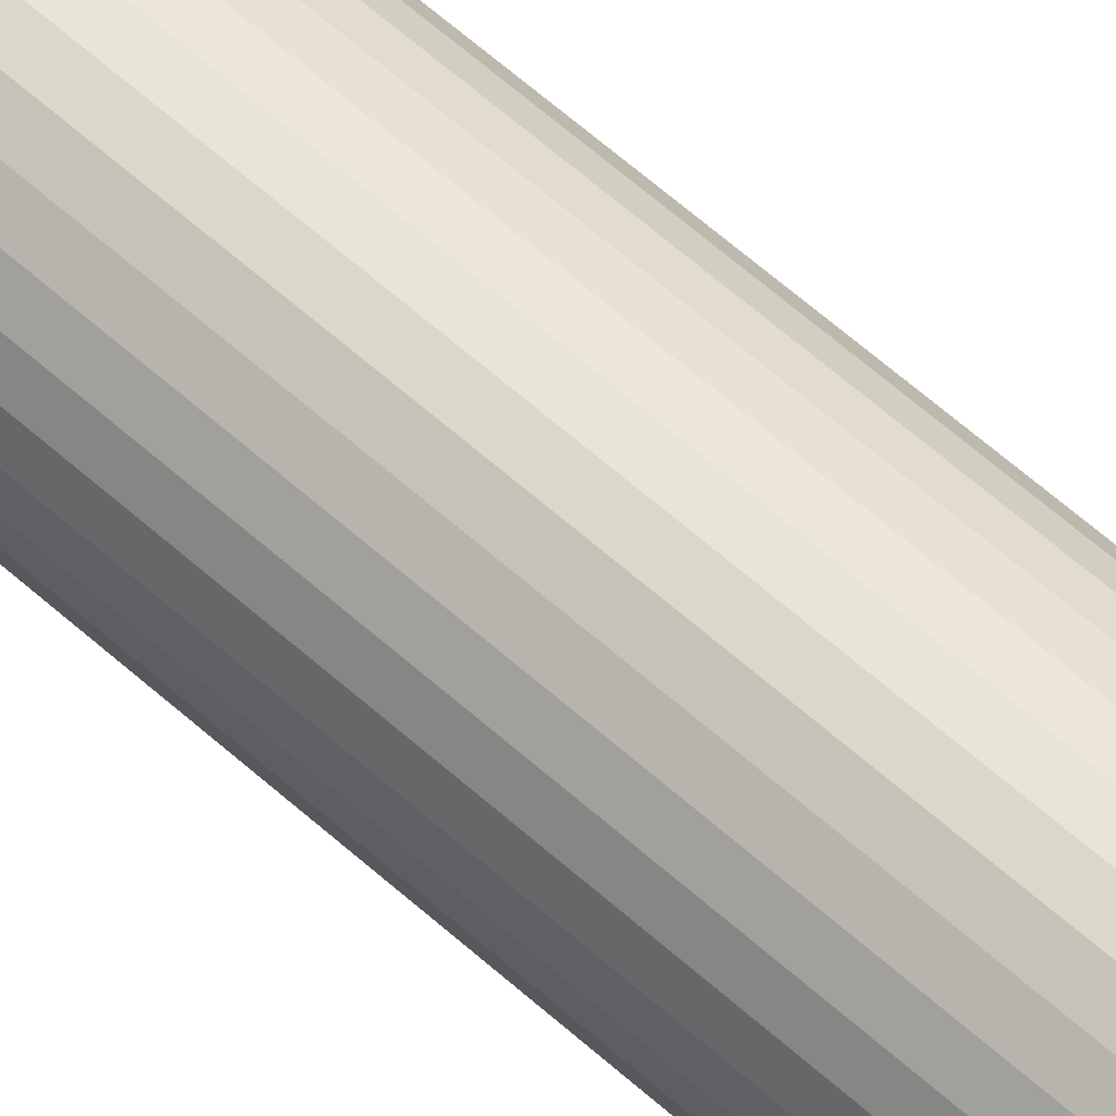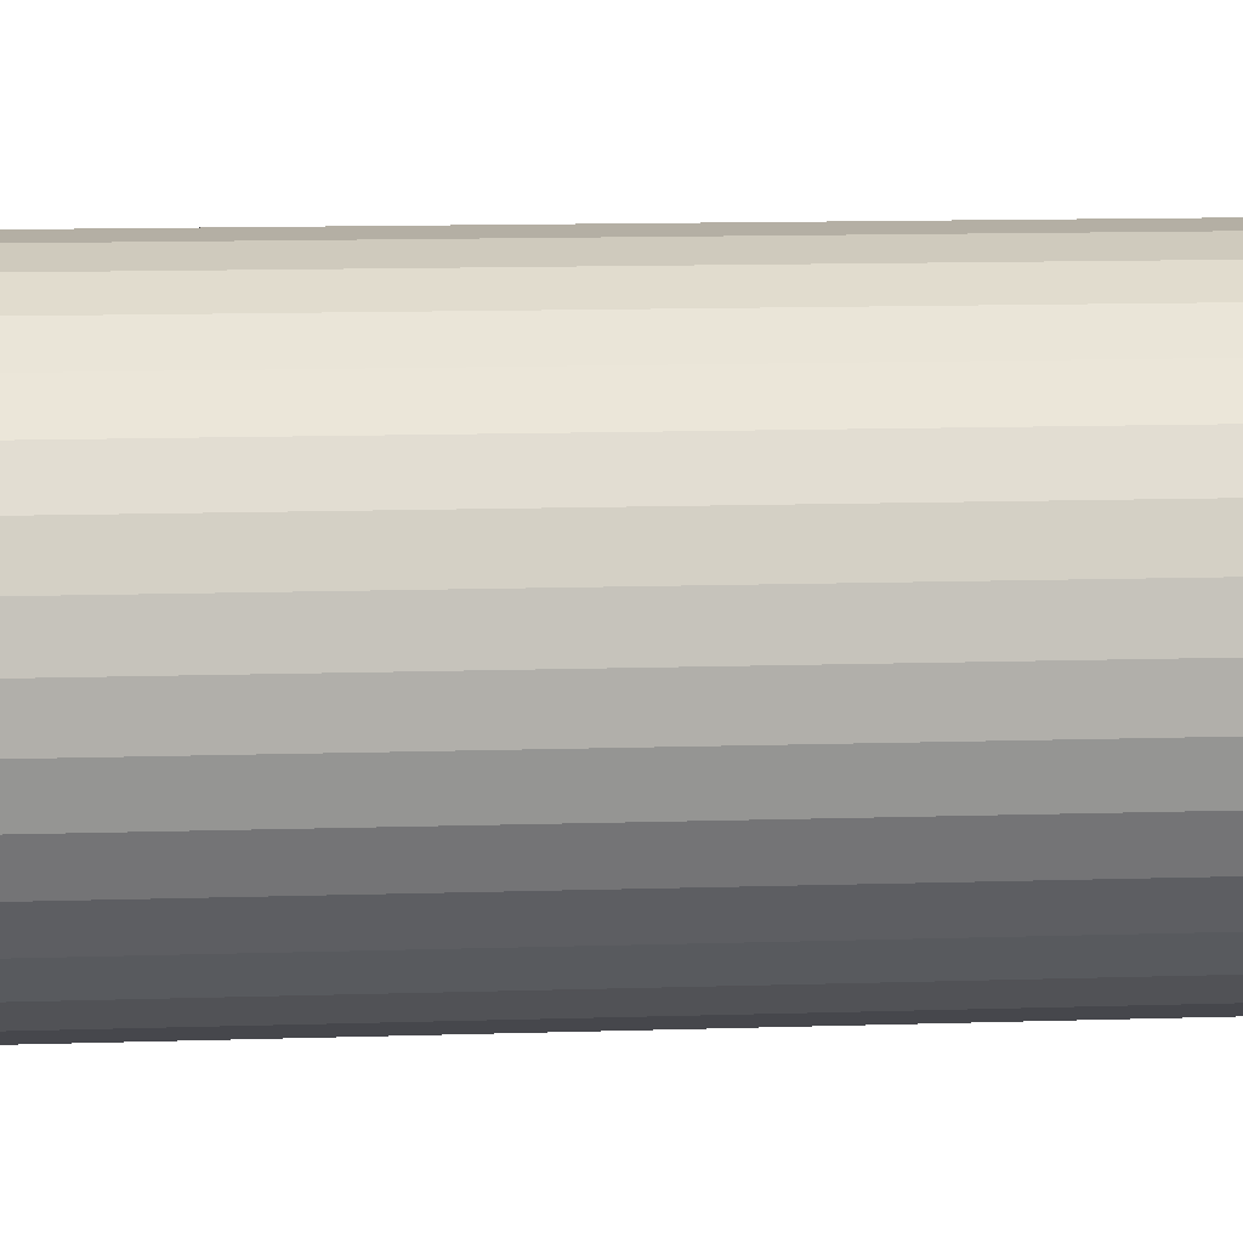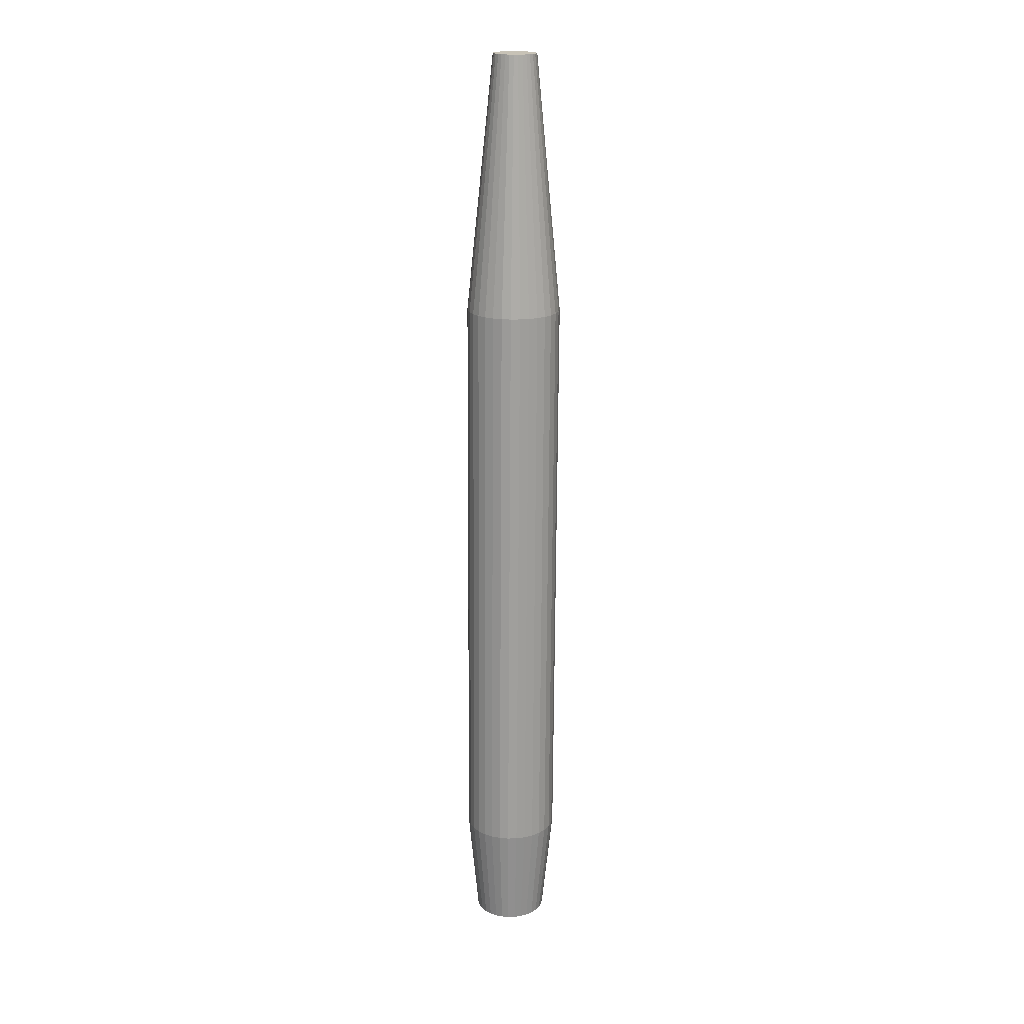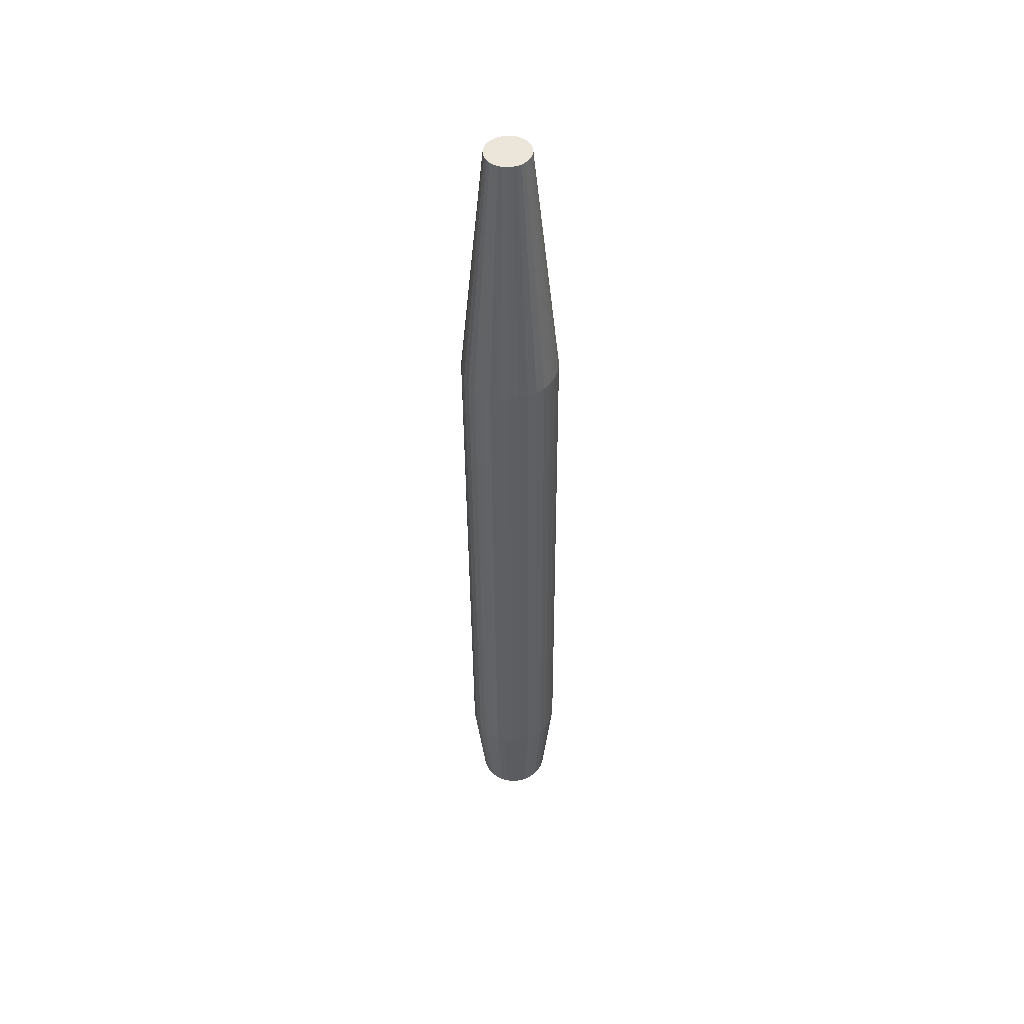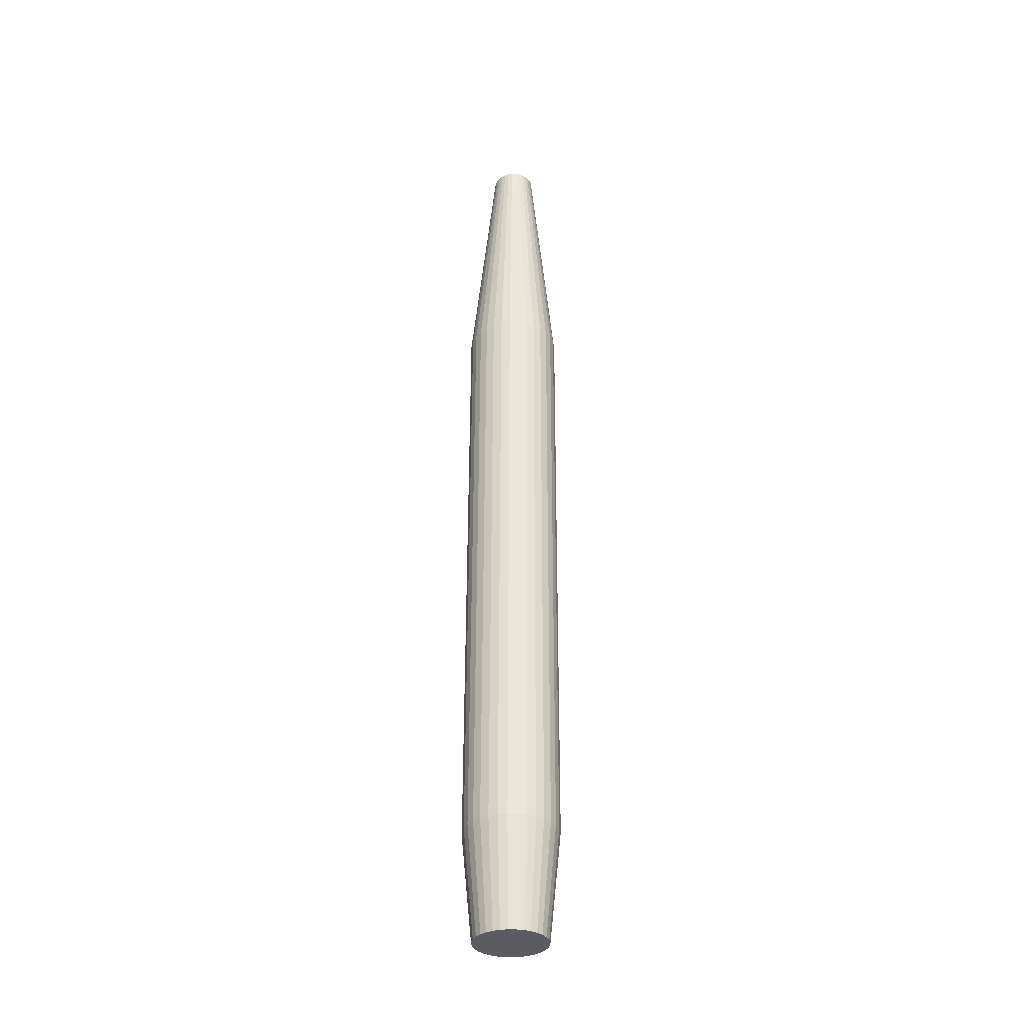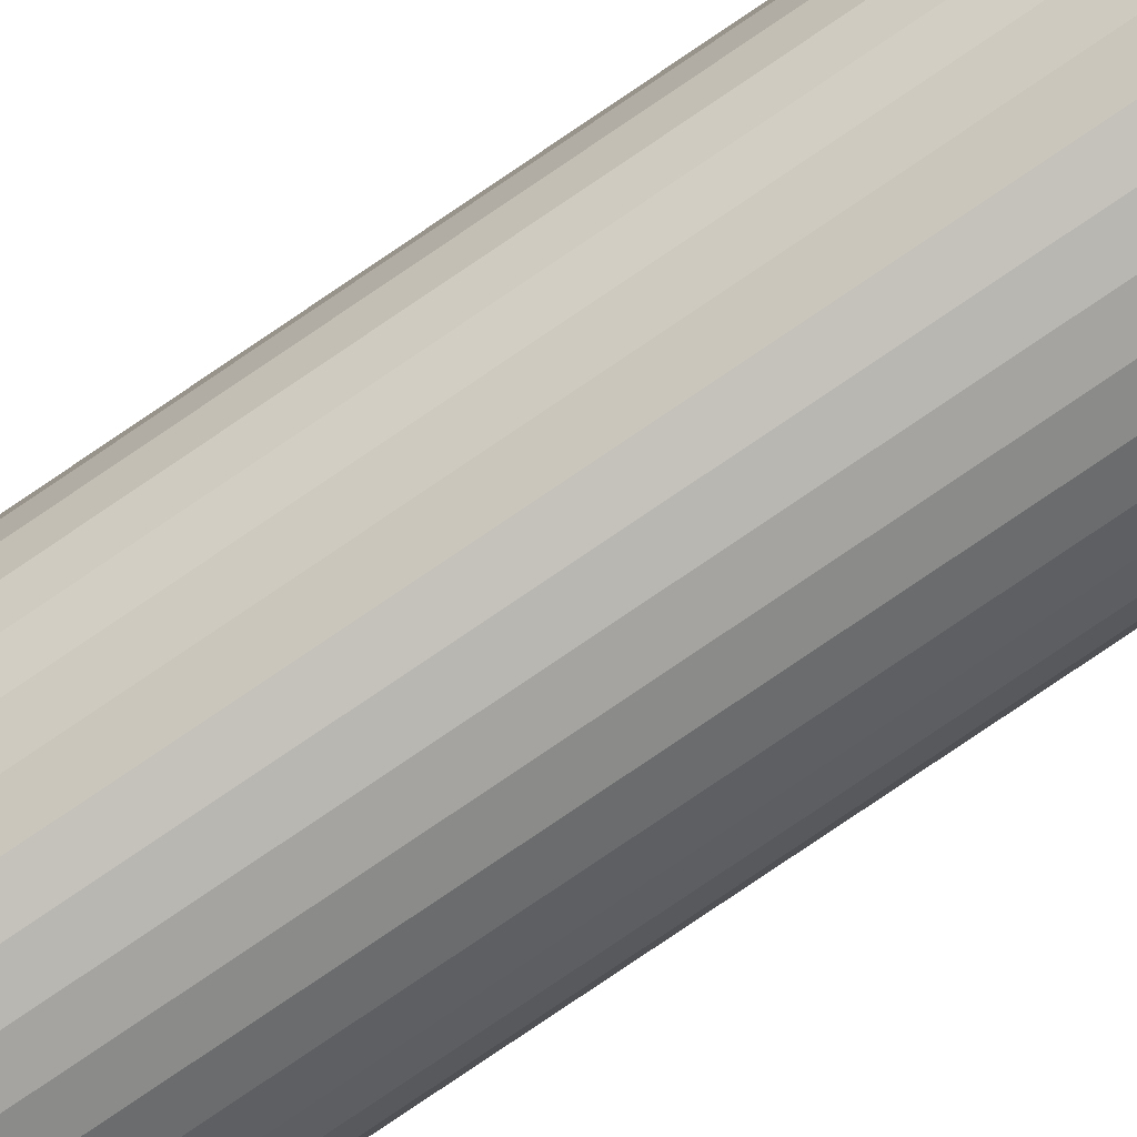
<metadata>
{"format":"obj","ext":"obj","renderer":"f3d","projection":"perspective","resolution":1024,"background":"white","views":[{"elev":53.6,"azim":-45.4,"up":"+Y"},{"elev":5.7,"azim":-104.4,"up":"+Y"},{"elev":19.6,"azim":-143.5,"up":"+Z"},{"elev":48.8,"azim":45.5,"up":"+Z"},{"elev":-34.1,"azim":-18.0,"up":"+Z"},{"elev":-77.4,"azim":124.2,"up":"+Y"}]}
</metadata>
<code>
o Cylinder
v 0 -0.003181 0.05715
v 0 -0.006024 0.02644
v -0.000509 -0.00313 0.05715
v -0.001105 -0.005913 0.02644
v -0.000998 -0.002978 0.05715
v -0.002167 -0.005584 0.02644
v -0.00145 -0.002732 0.05716
v -0.003147 -0.005049 0.02644
v -0.001845 -0.002401 0.05716
v -0.004005 -0.00433 0.02645
v -0.002169 -0.001997 0.05716
v -0.004709 -0.003453 0.02646
v -0.00241 -0.001536 0.05717
v -0.005233 -0.002453 0.02647
v -0.002559 -0.001036 0.05717
v -0.005555 -0.001368 0.02648
v -0.002609 -0.000516 0.05718
v -0.005664 -0.000239 0.02649
v -0.002559 4e-06 0.05718
v -0.005555 0.000889 0.0265
v -0.00241 0.000504 0.05718
v -0.005233 0.001975 0.02651
v -0.002169 0.000964 0.05719
v -0.004709 0.002975 0.02652
v -0.001845 0.001368 0.05719
v -0.004005 0.003852 0.02652
v -0.00145 0.0017 0.0572
v -0.003147 0.004571 0.02653
v -0.000998 0.001946 0.0572
v -0.002167 0.005106 0.02653
v -0.000509 0.002098 0.0572
v -0.001105 0.005435 0.02654
v -0 0.002149 0.0572
v 0 0.005546 0.02654
v 0.000509 0.002098 0.0572
v 0.001105 0.005435 0.02654
v 0.000998 0.001946 0.0572
v 0.002167 0.005106 0.02653
v 0.00145 0.0017 0.0572
v 0.003147 0.004571 0.02653
v 0.001845 0.001368 0.05719
v 0.004005 0.003852 0.02652
v 0.002169 0.000964 0.05719
v 0.004709 0.002975 0.02652
v 0.00241 0.000504 0.05718
v 0.005233 0.001975 0.02651
v 0.002559 4e-06 0.05718
v 0.005555 0.000889 0.0265
v 0.002609 -0.000516 0.05718
v 0.005664 -0.000239 0.02649
v 0.002559 -0.001036 0.05717
v 0.005555 -0.001368 0.02648
v 0.00241 -0.001536 0.05717
v 0.005233 -0.002453 0.02647
v 0.002169 -0.001997 0.05716
v 0.004709 -0.003453 0.02646
v 0.001845 -0.002401 0.05716
v 0.004005 -0.00433 0.02645
v 0.00145 -0.002732 0.05716
v 0.003147 -0.005049 0.02644
v 0.000998 -0.002978 0.05715
v 0.002167 -0.005584 0.02644
v 0.000509 -0.00313 0.05715
v 0.001105 -0.005913 0.02644
v 0 -0.005385 -0.04433
v -0 -0.003957 -0.05722
v -0.000854 -0.003871 -0.05722
v -0.001105 -0.005274 -0.04432
v -0.001676 -0.003616 -0.05721
v -0.002167 -0.004945 -0.04432
v -0.002433 -0.003203 -0.05721
v -0.003147 -0.00441 -0.04432
v -0.003097 -0.002647 -0.0572
v -0.004005 -0.003691 -0.04431
v -0.003641 -0.001969 -0.0572
v -0.004709 -0.002814 -0.0443
v -0.004046 -0.001196 -0.05719
v -0.005233 -0.001814 -0.04429
v -0.004295 -0.000357 -0.05718
v -0.005555 -0.000729 -0.04428
v -0.004379 0.000516 -0.05718
v -0.005664 0.0004 -0.04427
v -0.004295 0.001389 -0.05717
v -0.005555 0.001528 -0.04426
v -0.004046 0.002228 -0.05716
v -0.005233 0.002613 -0.04425
v -0.003641 0.003001 -0.05715
v -0.004709 0.003614 -0.04424
v -0.003097 0.003679 -0.05715
v -0.004005 0.00449 -0.04423
v -0.002433 0.004235 -0.05714
v -0.003147 0.00521 -0.04423
v -0.001676 0.004649 -0.05714
v -0.002167 0.005744 -0.04422
v -0.000854 0.004903 -0.05714
v -0.001105 0.006073 -0.04422
v 0 0.004989 -0.05713
v 0 0.006185 -0.04422
v 0.000854 0.004903 -0.05714
v 0.001105 0.006073 -0.04422
v 0.001676 0.004649 -0.05714
v 0.002167 0.005744 -0.04422
v 0.002433 0.004235 -0.05714
v 0.003147 0.00521 -0.04423
v 0.003097 0.003679 -0.05715
v 0.004005 0.00449 -0.04423
v 0.003641 0.003001 -0.05715
v 0.004709 0.003614 -0.04424
v 0.004046 0.002228 -0.05716
v 0.005233 0.002613 -0.04425
v 0.004295 0.001389 -0.05717
v 0.005555 0.001528 -0.04426
v 0.004379 0.000516 -0.05718
v 0.005664 0.0004 -0.04427
v 0.004295 -0.000357 -0.05718
v 0.005555 -0.000729 -0.04428
v 0.004046 -0.001196 -0.05719
v 0.005233 -0.001814 -0.04429
v 0.003641 -0.001969 -0.0572
v 0.004709 -0.002814 -0.0443
v 0.003097 -0.002647 -0.0572
v 0.004005 -0.003691 -0.04431
v 0.002433 -0.003203 -0.05721
v 0.003147 -0.00441 -0.04432
v 0.001676 -0.003616 -0.05721
v 0.002167 -0.004945 -0.04432
v 0.000854 -0.003871 -0.05722
v 0.001105 -0.005274 -0.04432
f 68 4 6
f 72 8 10
f 74 10 12
f 76 12 14
f 78 14 16
f 80 16 18
f 82 18 20
f 84 20 22
f 86 22 24
f 88 24 26
f 90 26 28
f 92 28 30
f 94 30 32
f 96 32 34
f 98 34 36
f 100 36 38
f 102 38 40
f 104 40 42
f 106 42 44
f 108 44 46
f 110 46 48
f 112 48 50
f 114 50 52
f 116 52 54
f 118 54 56
f 120 56 58
f 122 58 60
f 124 60 62
f 126 62 64
f 128 64 2
f 70 6 8
f 101 69 85
f 4 2 1
f 4 3 5
f 6 5 7
f 8 7 9
f 10 9 11
f 12 11 13
f 16 14 13
f 18 16 15
f 20 18 17
f 20 19 21
f 22 21 23
f 24 23 25
f 26 25 27
f 28 27 29
f 32 30 29
f 34 32 31
f 36 34 33
f 36 35 37
f 38 37 39
f 40 39 41
f 42 41 43
f 44 43 45
f 48 46 45
f 50 48 47
f 52 50 49
f 52 51 53
f 54 53 55
f 56 55 57
f 58 57 59
f 60 59 61
f 64 62 61
f 2 64 63
f 31 63 47
f 68 67 66
f 68 70 69
f 70 72 71
f 72 74 73
f 76 75 73
f 76 78 77
f 78 80 79
f 80 82 81
f 84 83 81
f 84 86 85
f 86 88 87
f 88 90 89
f 92 91 89
f 92 94 93
f 94 96 95
f 96 98 97
f 100 99 97
f 100 102 101
f 102 104 103
f 104 106 105
f 108 107 105
f 108 110 109
f 110 112 111
f 112 114 113
f 116 115 113
f 116 118 117
f 118 120 119
f 120 122 121
f 124 123 121
f 124 126 125
f 126 128 127
f 128 65 66
f 65 2 4
f 68 6 70
f 72 10 74
f 74 12 76
f 76 14 78
f 78 16 80
f 80 18 82
f 82 20 84
f 84 22 86
f 86 24 88
f 88 26 90
f 90 28 92
f 92 30 94
f 94 32 96
f 96 34 98
f 98 36 100
f 100 38 102
f 102 40 104
f 104 42 106
f 106 44 108
f 108 46 110
f 110 48 112
f 112 50 114
f 114 52 116
f 116 54 118
f 118 56 120
f 120 58 122
f 122 60 124
f 124 62 126
f 126 64 128
f 128 2 65
f 70 8 72
f 69 66 67
f 66 125 127
f 125 121 123
f 121 117 119
f 117 113 115
f 113 109 111
f 109 105 107
f 105 101 103
f 101 97 99
f 97 93 95
f 93 89 91
f 89 85 87
f 85 81 83
f 81 77 79
f 77 73 75
f 73 69 71
f 69 125 66
f 125 117 121
f 117 109 113
f 109 101 105
f 101 93 97
f 93 85 89
f 85 77 81
f 77 69 73
f 69 117 125
f 117 101 109
f 101 85 93
f 85 69 77
f 69 101 117
f 4 1 3
f 4 5 6
f 6 7 8
f 8 9 10
f 10 11 12
f 12 13 14
f 16 13 15
f 18 15 17
f 20 17 19
f 20 21 22
f 22 23 24
f 24 25 26
f 26 27 28
f 28 29 30
f 32 29 31
f 34 31 33
f 36 33 35
f 36 37 38
f 38 39 40
f 40 41 42
f 42 43 44
f 44 45 46
f 48 45 47
f 50 47 49
f 52 49 51
f 52 53 54
f 54 55 56
f 56 57 58
f 58 59 60
f 60 61 62
f 64 61 63
f 2 63 1
f 63 3 1
f 3 7 5
f 7 11 9
f 11 15 13
f 15 19 17
f 19 23 21
f 23 27 25
f 27 31 29
f 31 35 33
f 35 39 37
f 39 43 41
f 43 47 45
f 47 51 49
f 51 55 53
f 55 59 57
f 59 63 61
f 63 7 3
f 7 15 11
f 15 23 19
f 23 31 27
f 31 39 35
f 39 47 43
f 47 55 51
f 55 63 59
f 63 15 7
f 15 31 23
f 31 47 39
f 47 63 55
f 63 31 15
f 68 66 65
f 68 69 67
f 70 71 69
f 72 73 71
f 76 73 74
f 76 77 75
f 78 79 77
f 80 81 79
f 84 81 82
f 84 85 83
f 86 87 85
f 88 89 87
f 92 89 90
f 92 93 91
f 94 95 93
f 96 97 95
f 100 97 98
f 100 101 99
f 102 103 101
f 104 105 103
f 108 105 106
f 108 109 107
f 110 111 109
f 112 113 111
f 116 113 114
f 116 117 115
f 118 119 117
f 120 121 119
f 124 121 122
f 124 125 123
f 126 127 125
f 128 66 127
f 65 4 68

</code>
